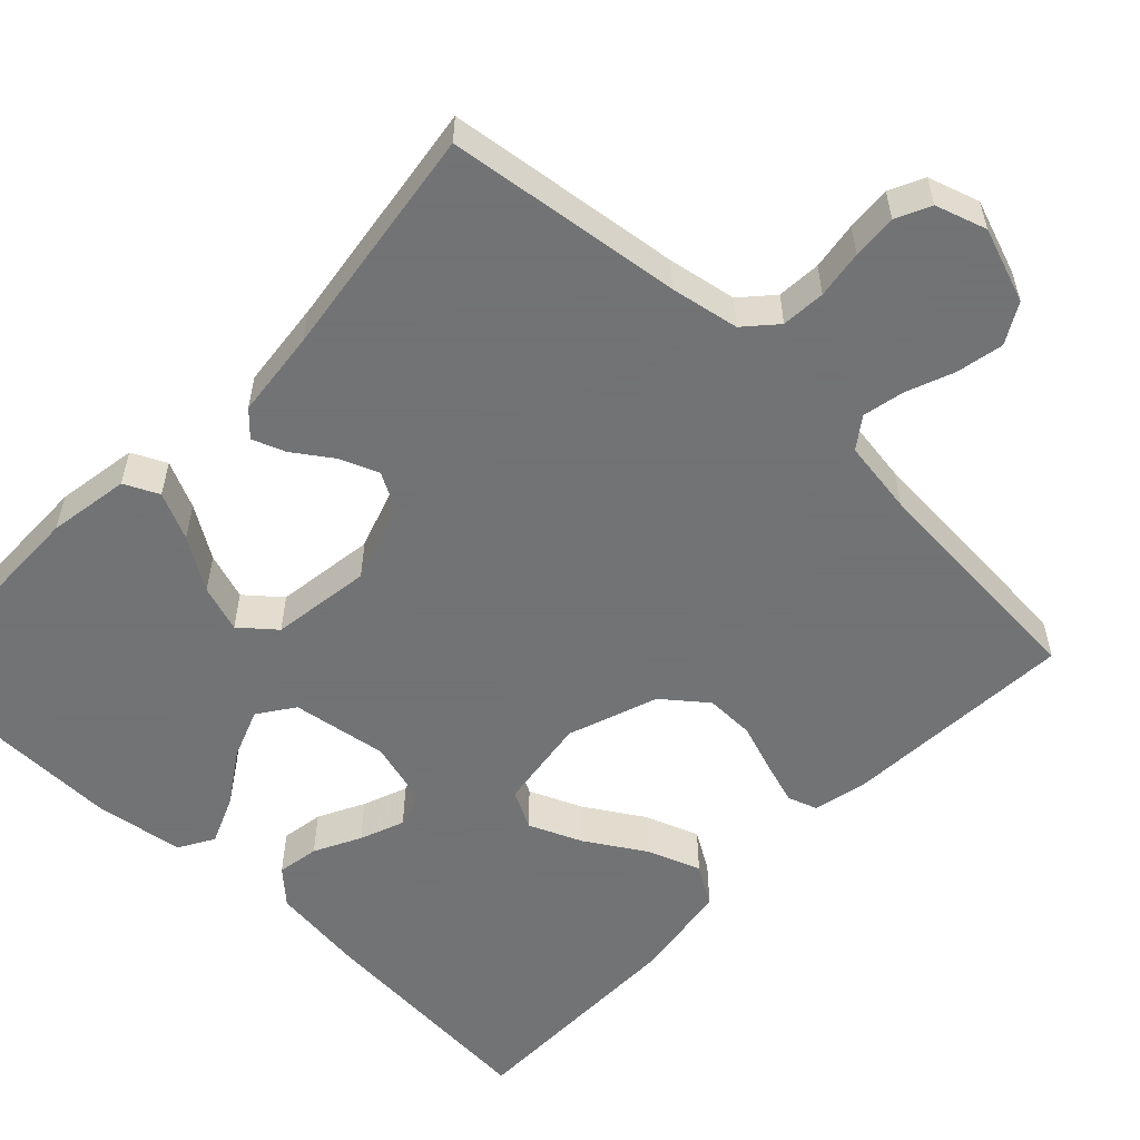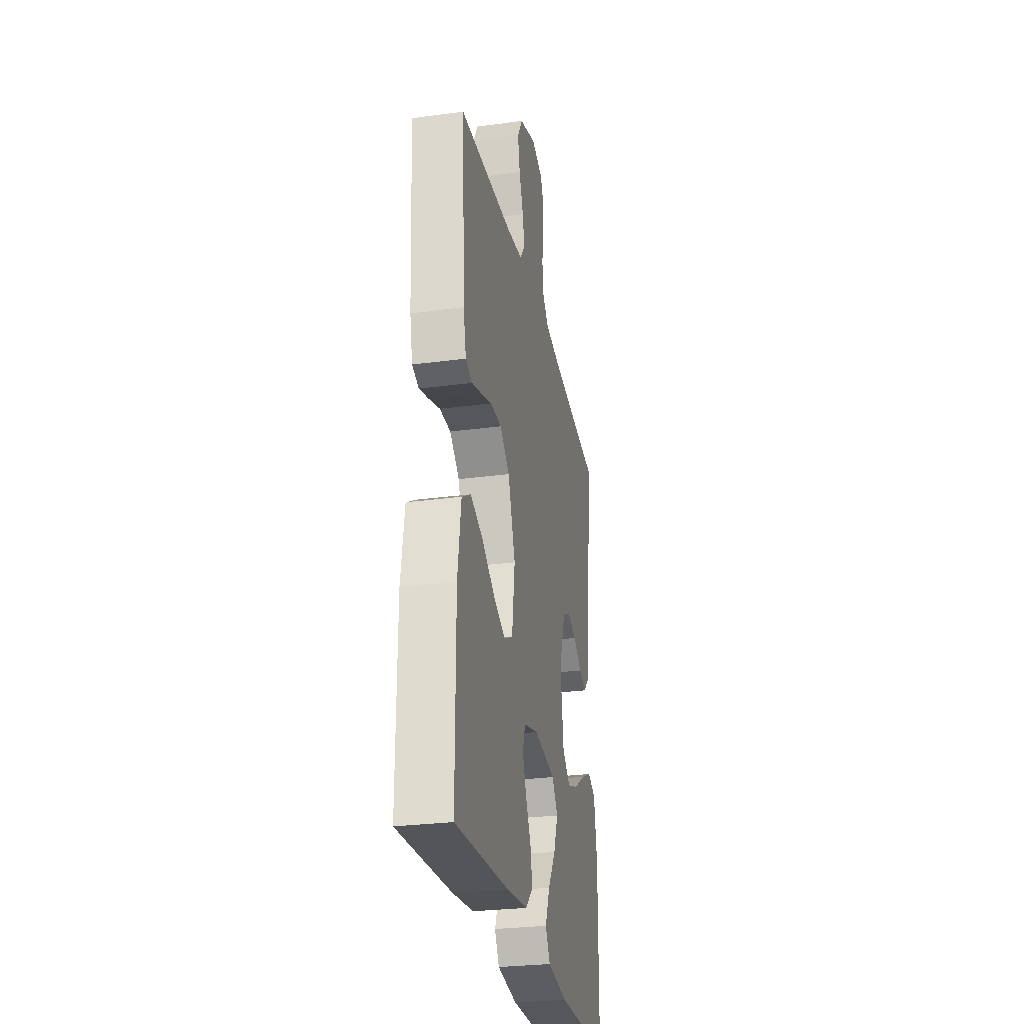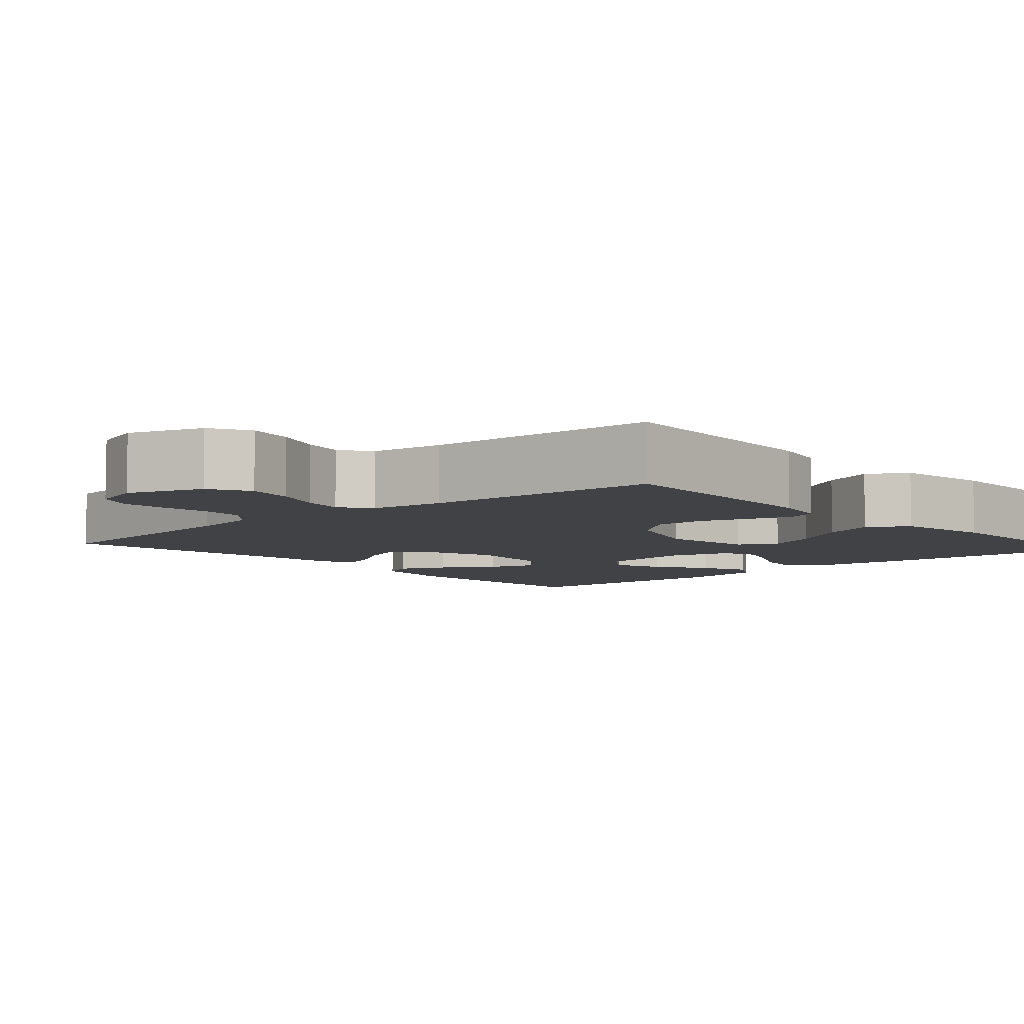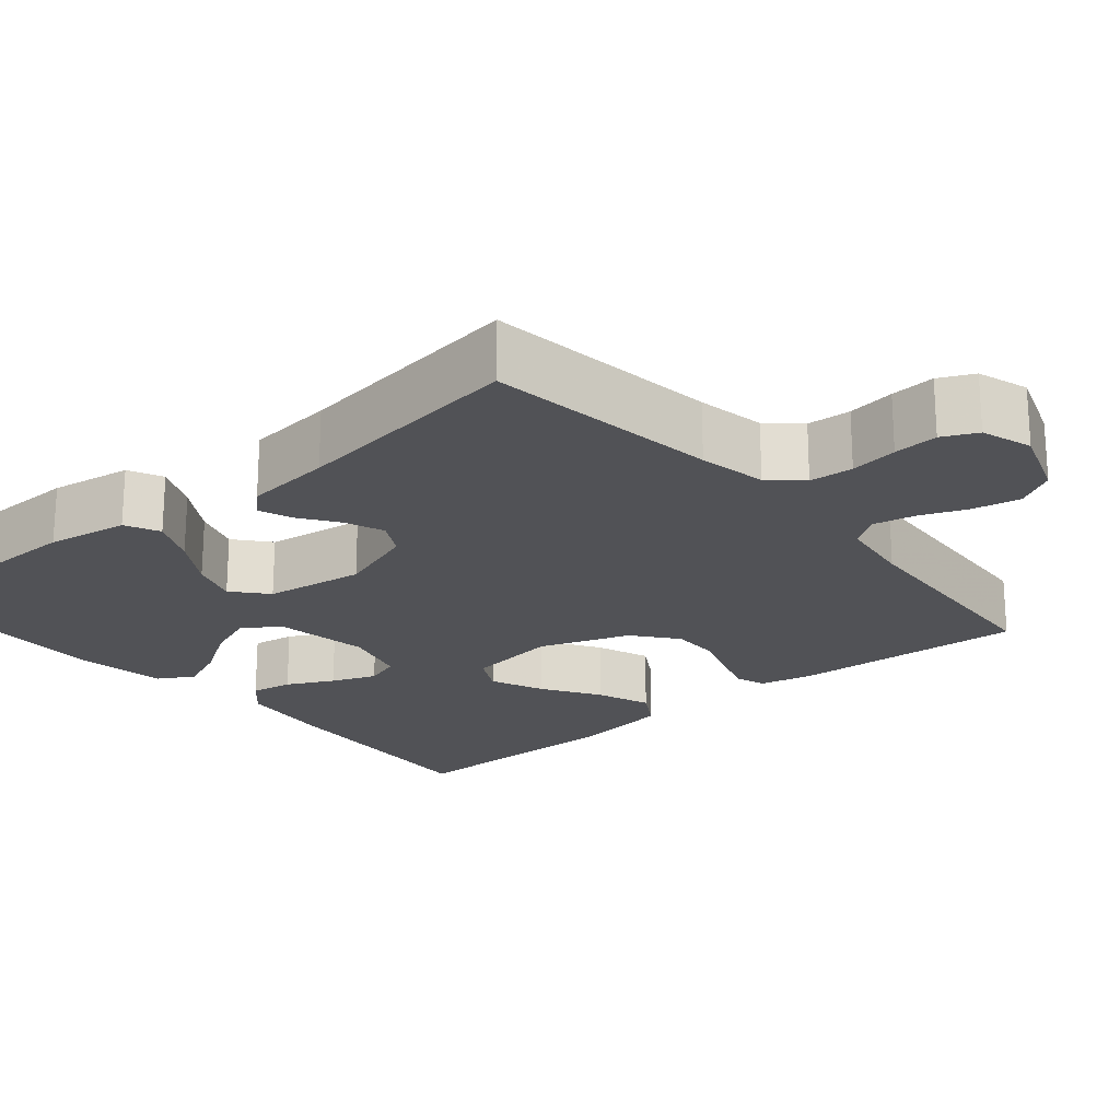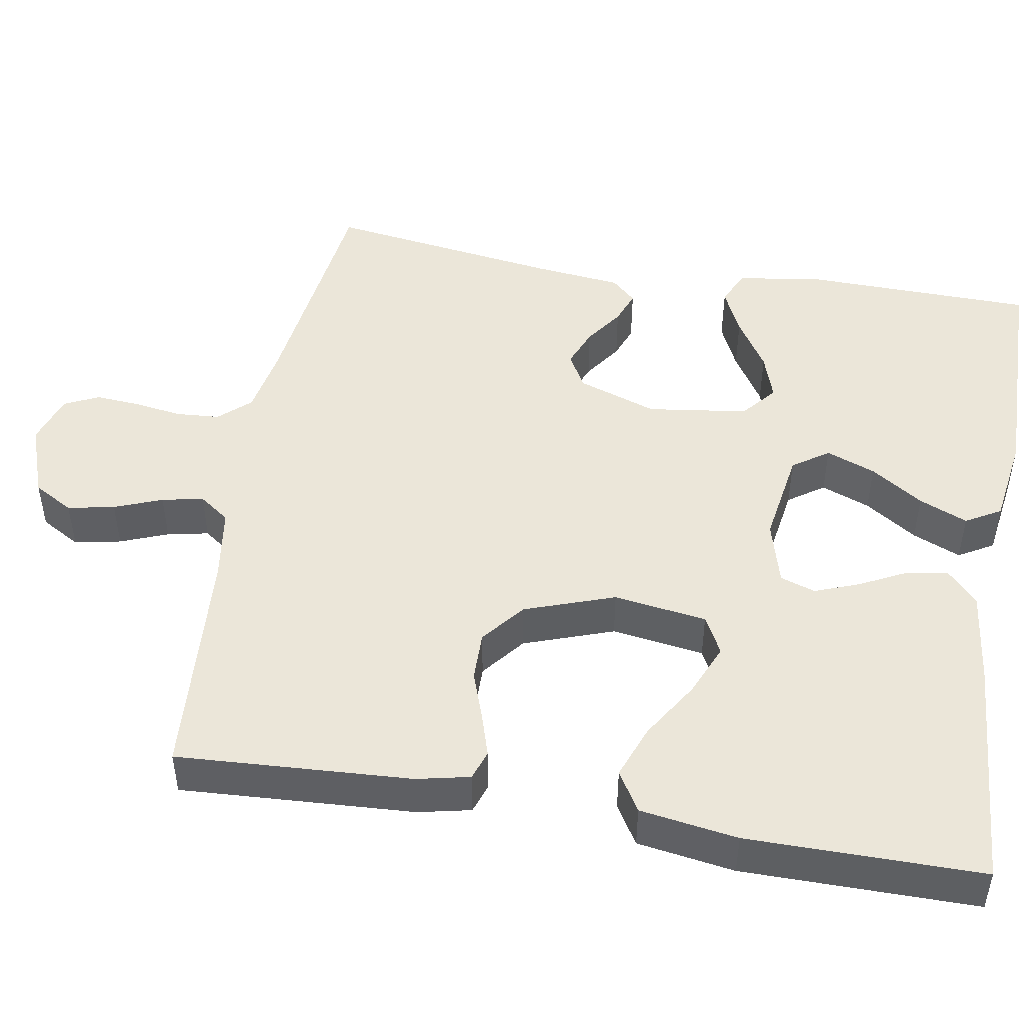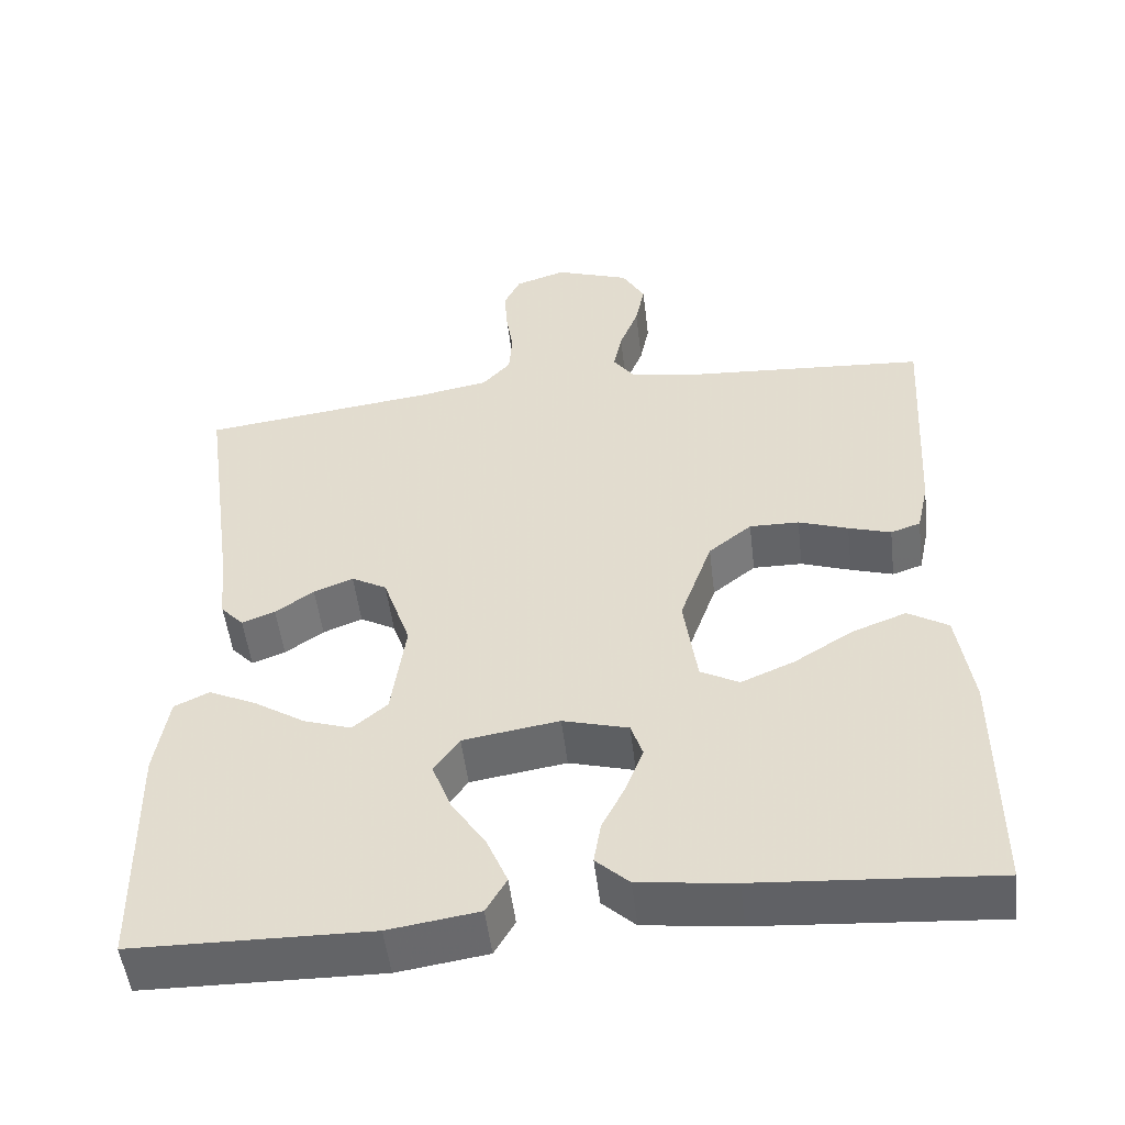
<metadata>
{"format":"obj","ext":"obj","renderer":"f3d","projection":"perspective","resolution":1024,"background":"white","views":[{"elev":-55.7,"azim":-43.7,"up":"+Y"},{"elev":-28.4,"azim":101.4,"up":"+Z"},{"elev":-6.5,"azim":41.8,"up":"+Y"},{"elev":-21.3,"azim":-49.7,"up":"+Y"},{"elev":47.8,"azim":99.9,"up":"+Y"},{"elev":-51.4,"azim":6.8,"up":"+Z"}]}
</metadata>
<code>
v 0.5 0.07 0.5
v 0.482 0.07 0.2
v 0.467 0.07 0.132
v 0.429 0.07 0.119
v 0.375 0.07 0.136
v 0.312 0.07 0.158
v 0.249 0.07 0.159
v 0.194 0.07 0.115
v 0.153 0.07 0
v 0.17 0.07 -0.119
v 0.219 0.07 -0.145
v 0.287 0.07 -0.116
v 0.361 0.07 -0.07
v 0.43 0.07 -0.044
v 0.481 0.07 -0.075
v 0.5 0.07 -0.2
v 0.5 0.07 -0.5
v 0.2 0.07 -0.478
v 0.079 0.07 -0.463
v 0.037 0.07 -0.424
v 0.046 0.07 -0.37
v 0.076 0.07 -0.311
v 0.098 0.07 -0.254
v 0.083 0.07 -0.209
v 0 0.07 -0.186
v -0.122 0.07 -0.205
v -0.154 0.07 -0.251
v -0.13 0.07 -0.314
v -0.086 0.07 -0.381
v -0.06 0.07 -0.443
v -0.086 0.07 -0.488
v -0.2 0.07 -0.505
v -0.5 0.07 -0.5
v -0.505 0.07 -0.2
v -0.488 0.07 -0.096
v -0.444 0.07 -0.075
v -0.384 0.07 -0.103
v -0.318 0.07 -0.145
v -0.258 0.07 -0.165
v -0.214 0.07 -0.128
v -0.196 0.07 0
v -0.231 0.07 0.102
v -0.276 0.07 0.127
v -0.326 0.07 0.107
v -0.375 0.07 0.073
v -0.417 0.07 0.057
v -0.446 0.07 0.088
v -0.458 0.07 0.2
v -0.5 0.07 0.5
v -0.2 0.07 0.538
v -0.113 0.07 0.554
v -0.077 0.07 0.594
v -0.073 0.07 0.65
v -0.082 0.07 0.711
v -0.086 0.07 0.768
v -0.065 0.07 0.812
v 0 0.07 0.833
v 0.095 0.07 0.799
v 0.124 0.07 0.748
v 0.112 0.07 0.688
v 0.088 0.07 0.627
v 0.077 0.07 0.574
v 0.105 0.07 0.535
v 0.2 0.07 0.521
v 0.5 0 0.5
v 0.482 0 0.2
v 0.467 0 0.132
v 0.429 0 0.119
v 0.375 0 0.136
v 0.312 0 0.158
v 0.249 0 0.159
v 0.194 0 0.115
v 0.153 0 0
v 0.17 0 -0.119
v 0.219 0 -0.145
v 0.287 0 -0.116
v 0.361 0 -0.07
v 0.43 0 -0.044
v 0.481 0 -0.075
v 0.5 0 -0.2
v 0.5 0 -0.5
v 0.2 0 -0.478
v 0.079 0 -0.463
v 0.037 0 -0.424
v 0.046 0 -0.37
v 0.076 0 -0.311
v 0.098 0 -0.254
v 0.083 0 -0.209
v 0 0 -0.186
v -0.122 0 -0.205
v -0.154 0 -0.251
v -0.13 0 -0.314
v -0.086 0 -0.381
v -0.06 0 -0.443
v -0.086 0 -0.488
v -0.2 0 -0.505
v -0.5 0 -0.5
v -0.505 0 -0.2
v -0.488 0 -0.096
v -0.444 0 -0.075
v -0.384 0 -0.103
v -0.318 0 -0.145
v -0.258 0 -0.165
v -0.214 0 -0.128
v -0.196 0 0
v -0.231 0 0.102
v -0.276 0 0.127
v -0.326 0 0.107
v -0.375 0 0.073
v -0.417 0 0.057
v -0.446 0 0.088
v -0.458 0 0.2
v -0.5 0 0.5
v -0.2 0 0.538
v -0.113 0 0.554
v -0.077 0 0.594
v -0.073 0 0.65
v -0.082 0 0.711
v -0.086 0 0.768
v -0.065 0 0.812
v 0 0 0.833
v 0.095 0 0.799
v 0.124 0 0.748
v 0.112 0 0.688
v 0.088 0 0.627
v 0.077 0 0.574
v 0.105 0 0.535
v 0.2 0 0.521
f 58 59 60 61
f 58 61 62
f 57 58 62
f 56 57 62
f 53 54 55 56
f 53 56 62
f 52 53 62 63
f 48 49 50
f 48 50 51
f 47 48 51
f 44 45 46 47
f 43 44 47 51
f 42 43 51 52
f 35 36 37 38
f 35 38 39
f 34 35 39
f 33 34 39
f 32 33 39 40
f 28 29 30 31
f 27 28 31 32
f 19 20 21 22
f 19 22 23
f 18 19 23
f 17 18 23 24
f 15 16 17 24
f 12 13 14 15
f 11 12 15 24
f 3 4 5 6
f 1 2 3 6
f 64 1 6 7
f 63 64 7 8
f 41 42 52 63
f 41 63 8 9
f 27 32 40 41
f 26 27 41
f 25 26 41 9
f 10 11 24 25
f 9 10 25
f 125 124 123 122
f 126 125 122
f 126 122 121
f 126 121 120
f 120 119 118 117
f 126 120 117
f 127 126 117 116
f 114 113 112
f 115 114 112
f 115 112 111
f 111 110 109 108
f 115 111 108 107
f 116 115 107 106
f 102 101 100 99
f 103 102 99
f 103 99 98
f 103 98 97
f 104 103 97 96
f 95 94 93 92
f 96 95 92 91
f 86 85 84 83
f 87 86 83
f 87 83 82
f 88 87 82 81
f 88 81 80 79
f 79 78 77 76
f 88 79 76 75
f 70 69 68 67
f 70 67 66 65
f 71 70 65 128
f 72 71 128 127
f 127 116 106 105
f 73 72 127 105
f 105 104 96 91
f 105 91 90
f 73 105 90 89
f 89 88 75 74
f 89 74 73
f 1 65 66 2
f 2 66 67 3
f 3 67 68 4
f 4 68 69 5
f 5 69 70 6
f 6 70 71 7
f 7 71 72 8
f 8 72 73 9
f 9 73 74 10
f 10 74 75 11
f 11 75 76 12
f 12 76 77 13
f 13 77 78 14
f 14 78 79 15
f 15 79 80 16
f 16 80 81 17
f 17 81 82 18
f 18 82 83 19
f 19 83 84 20
f 20 84 85 21
f 21 85 86 22
f 22 86 87 23
f 23 87 88 24
f 24 88 89 25
f 25 89 90 26
f 26 90 91 27
f 27 91 92 28
f 28 92 93 29
f 29 93 94 30
f 30 94 95 31
f 31 95 96 32
f 32 96 97 33
f 33 97 98 34
f 34 98 99 35
f 35 99 100 36
f 36 100 101 37
f 37 101 102 38
f 38 102 103 39
f 39 103 104 40
f 40 104 105 41
f 41 105 106 42
f 42 106 107 43
f 43 107 108 44
f 44 108 109 45
f 45 109 110 46
f 46 110 111 47
f 47 111 112 48
f 48 112 113 49
f 49 113 114 50
f 50 114 115 51
f 51 115 116 52
f 52 116 117 53
f 53 117 118 54
f 54 118 119 55
f 55 119 120 56
f 56 120 121 57
f 57 121 122 58
f 58 122 123 59
f 59 123 124 60
f 60 124 125 61
f 61 125 126 62
f 62 126 127 63
f 63 127 128 64
f 64 128 65 1

</code>
